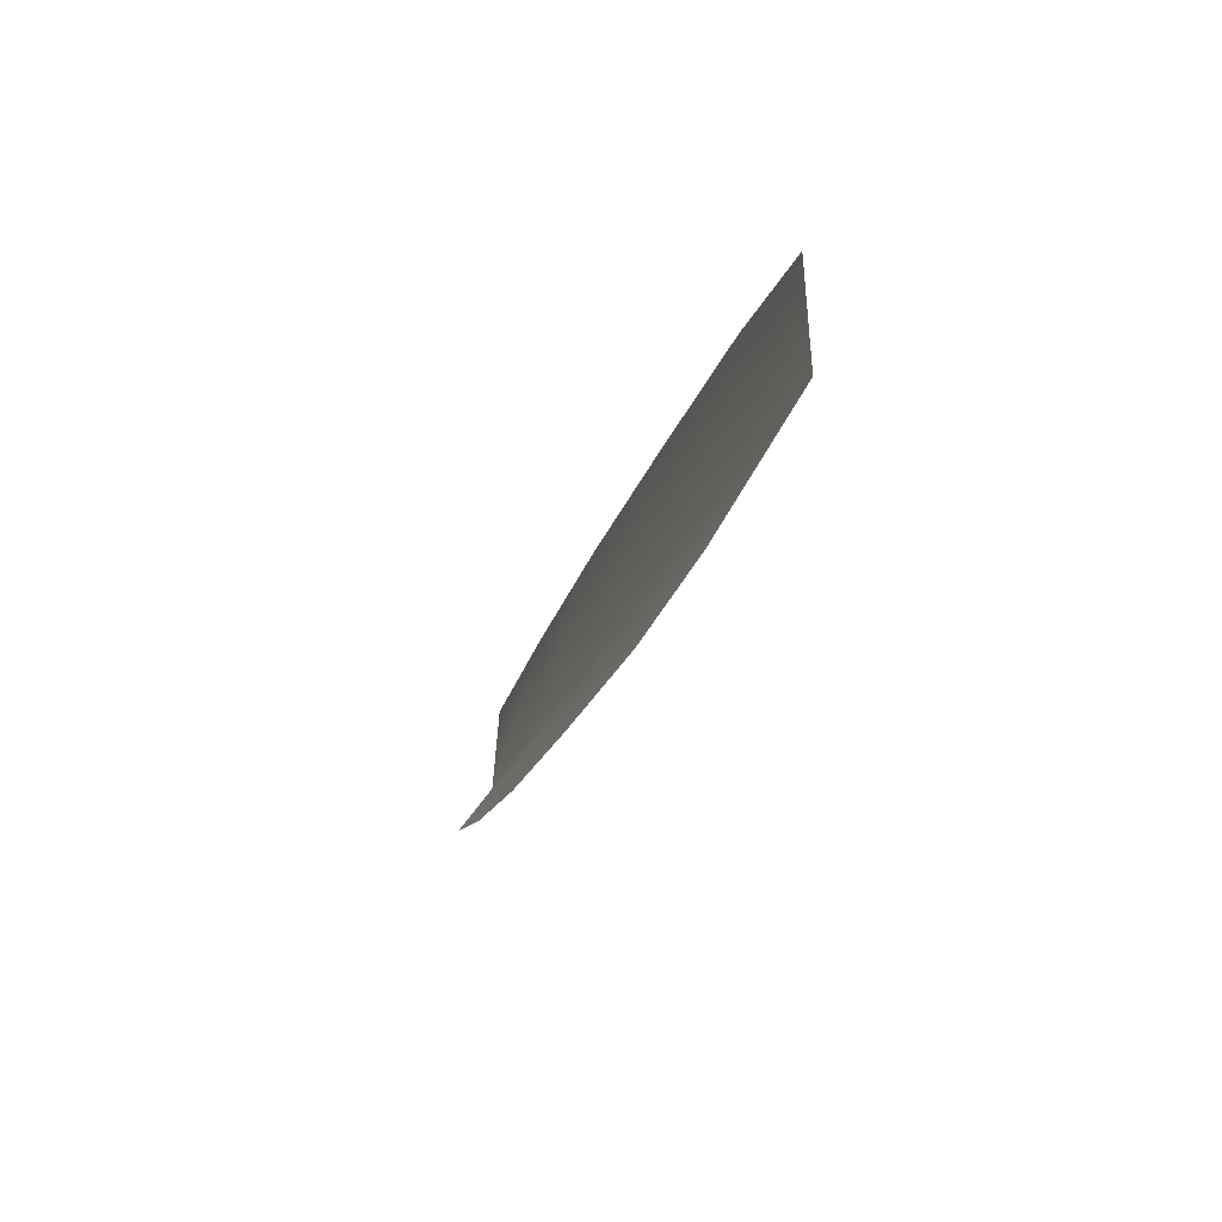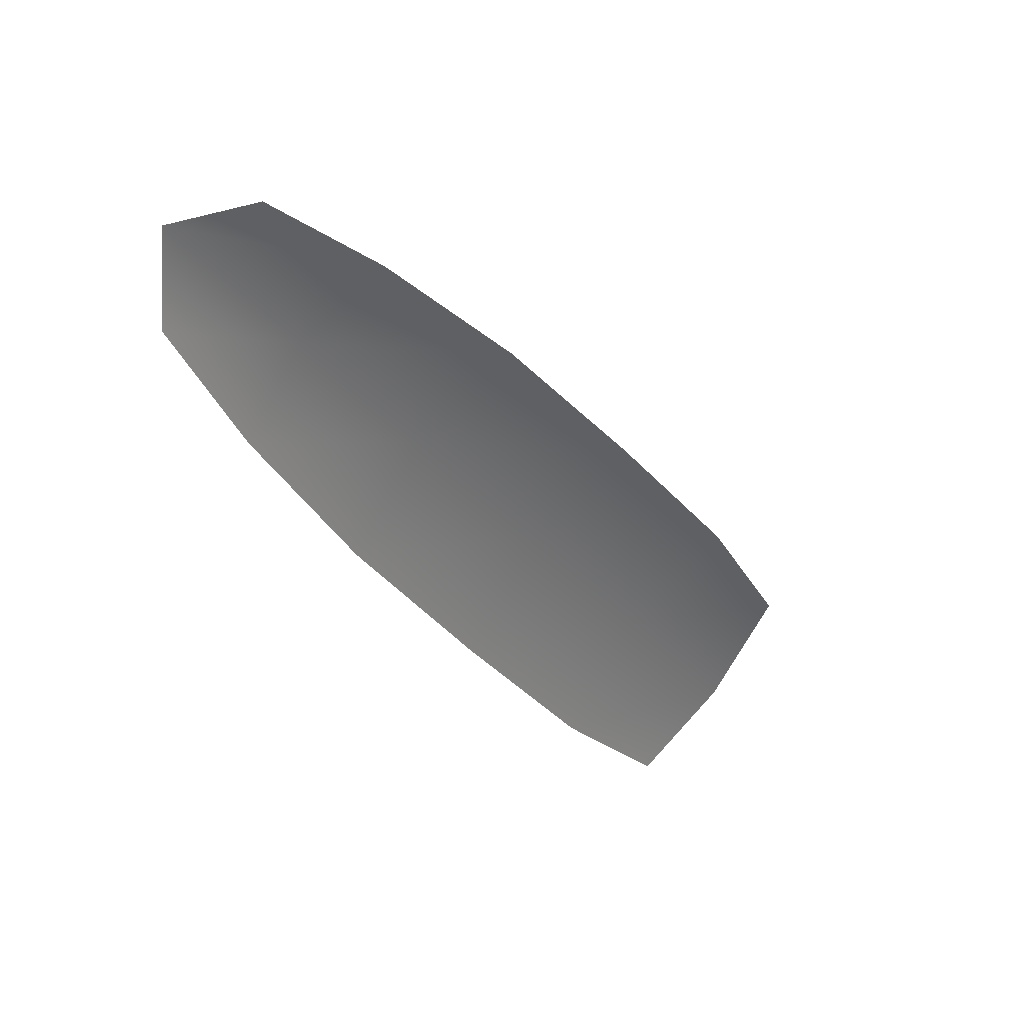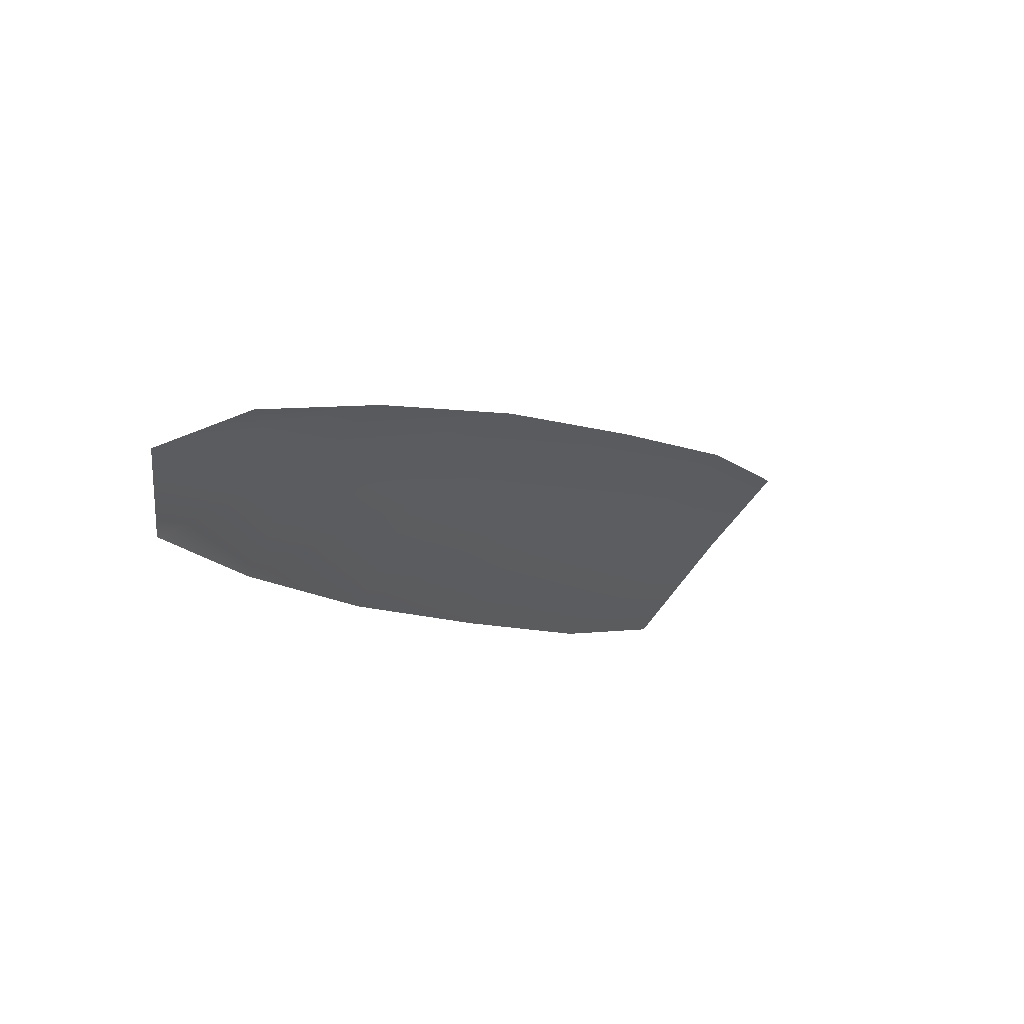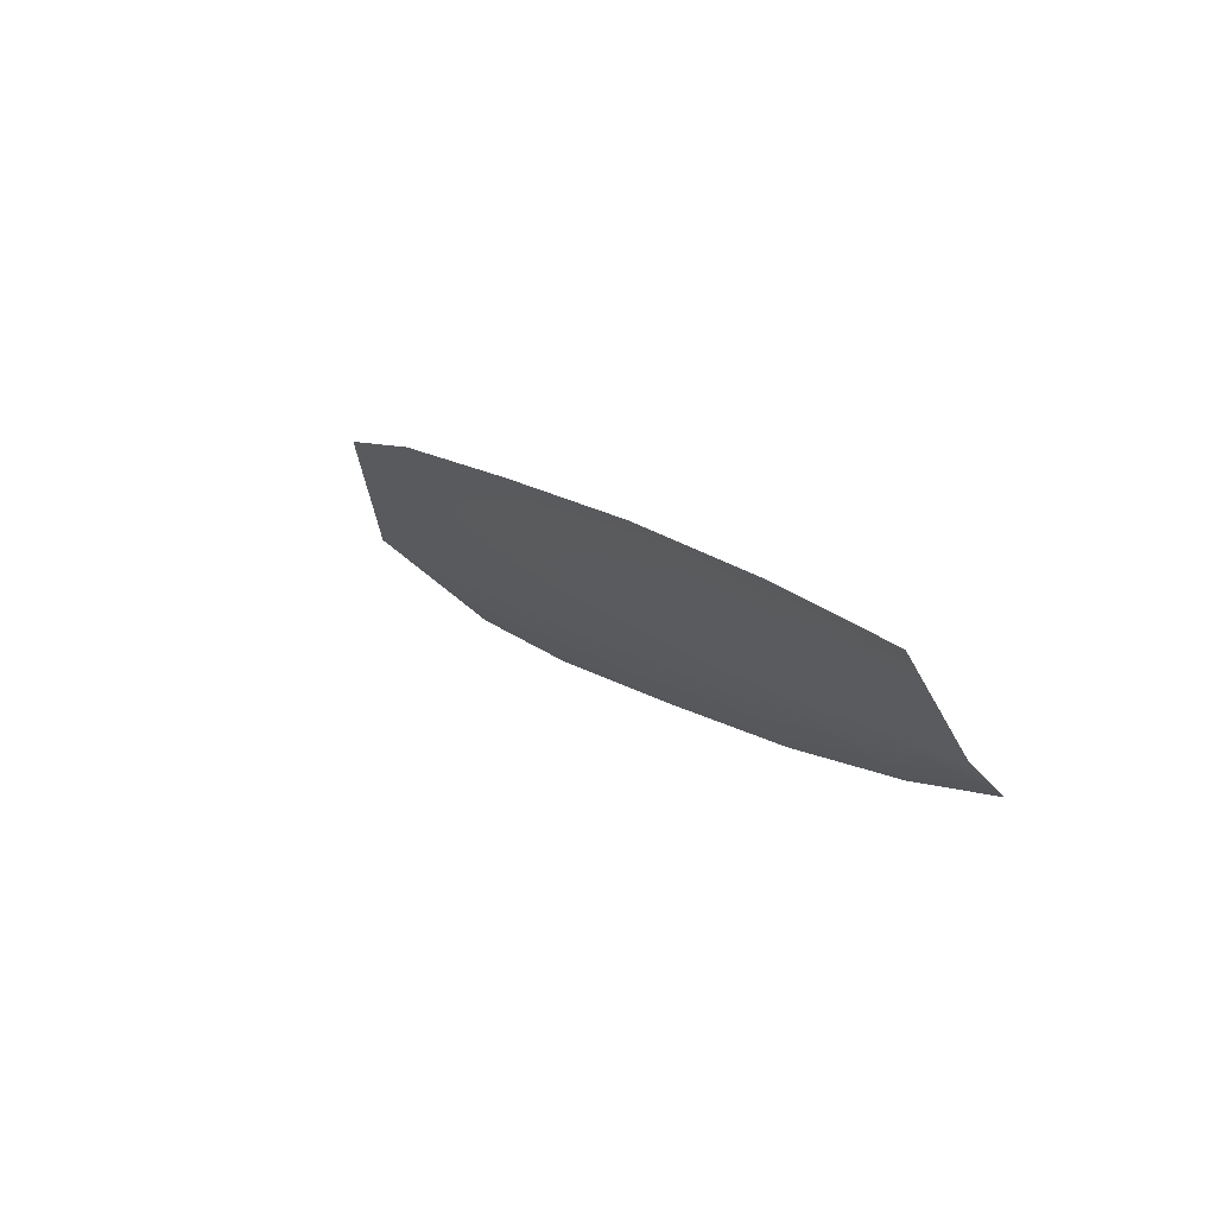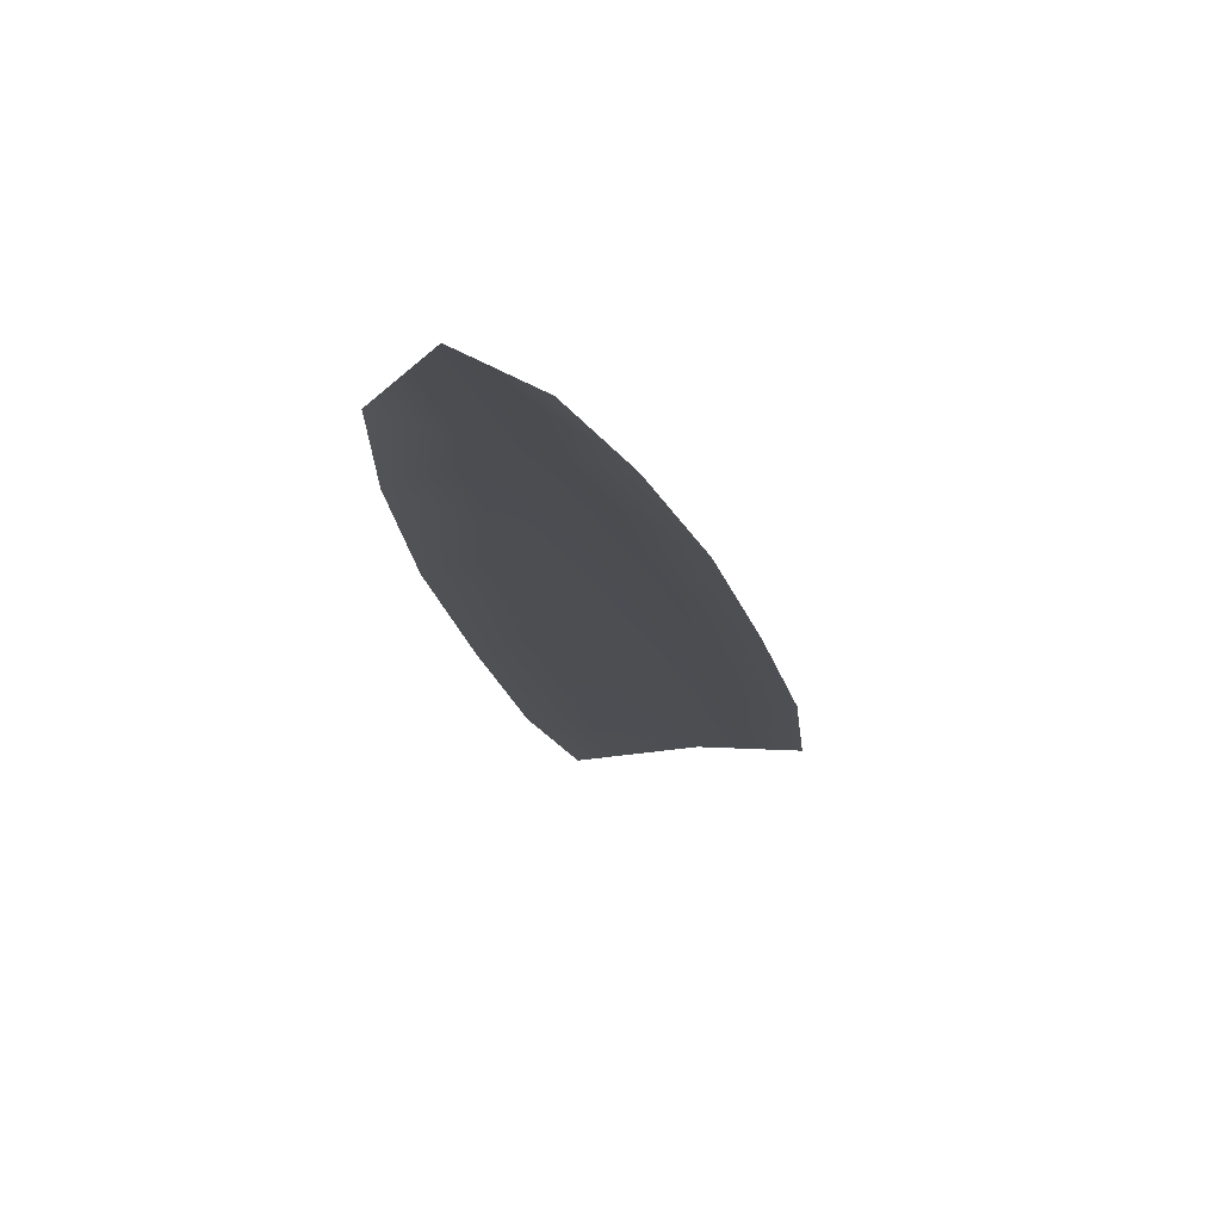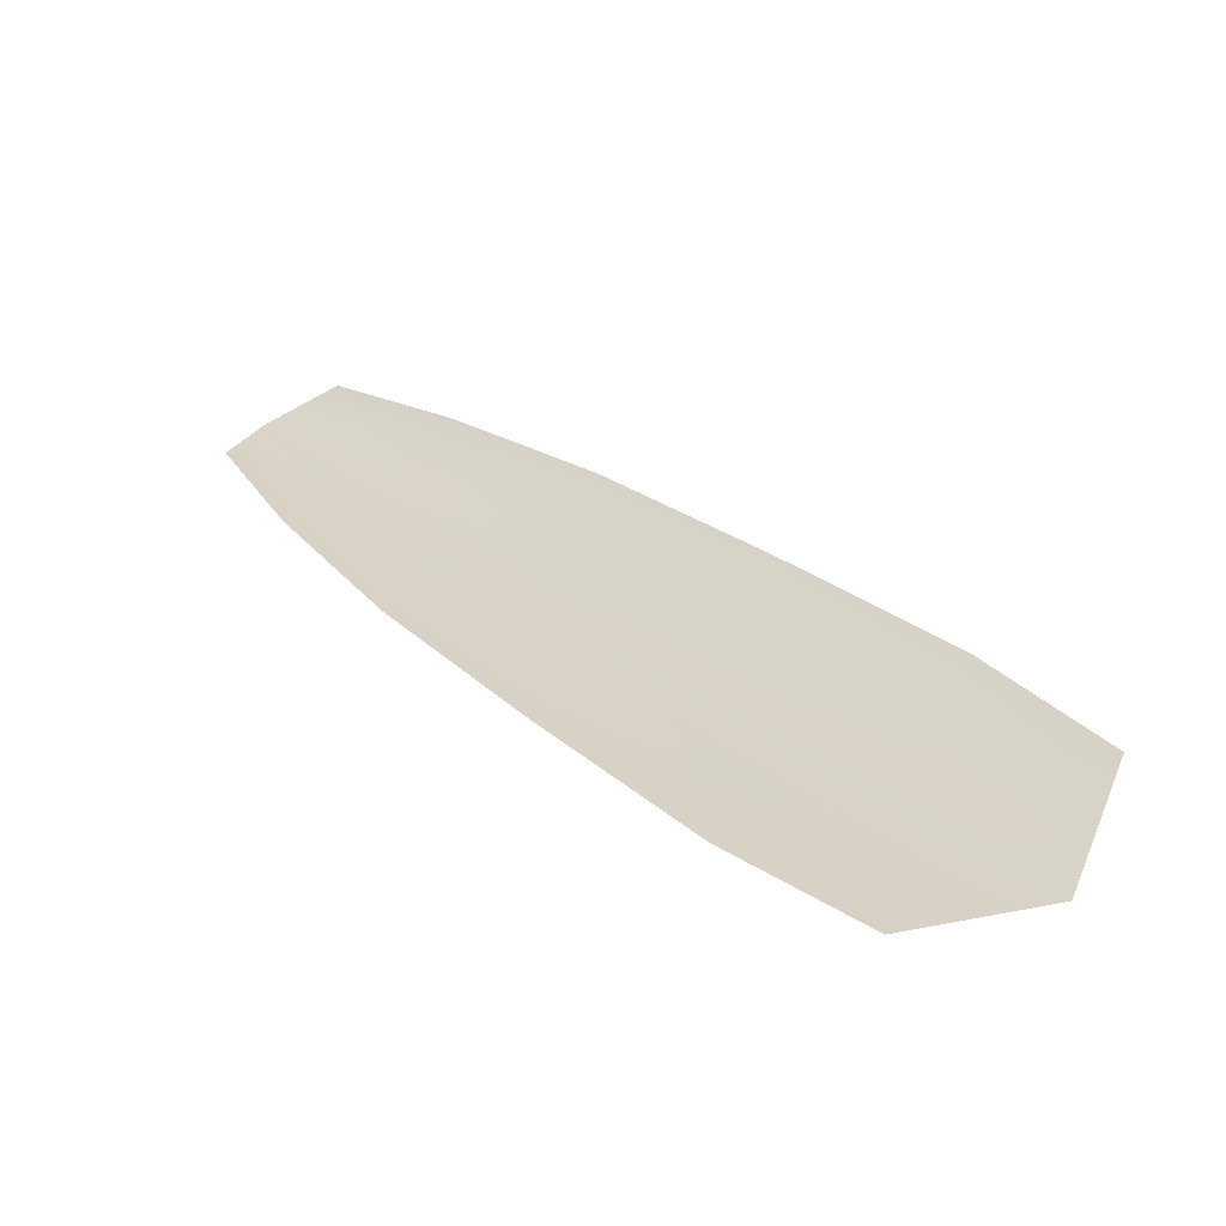
<metadata>
{"format":"obj","ext":"obj","renderer":"f3d","projection":"perspective","resolution":1024,"background":"white","views":[{"elev":-72.7,"azim":68.1,"up":"+Z"},{"elev":37.4,"azim":-40.3,"up":"+Z"},{"elev":58.6,"azim":-40.2,"up":"+Z"},{"elev":70.3,"azim":-132.8,"up":"+Z"},{"elev":-16.8,"azim":-26.9,"up":"+Y"},{"elev":-54.2,"azim":14.5,"up":"+Z"}]}
</metadata>
<code>
o feather_tail_secondary_001
v 0.006493 0.03105 -0.05395
v 0.003523 0.03105 -0.05622
v 0.004189 0.03172 -0.05401
v 0.009871 0.03105 -0.057
v 0.0139 0.03105 -0.06125
v 0.008596 0.03105 -0.0653
v 0.005567 0.03105 -0.06028
v 0.007719 0.03172 -0.05864
v 0.01125 0.03172 -0.06328
v 0.02488 0.03105 -0.07577
v 0.02221 0.03105 -0.07156
v 0.01812 0.03105 -0.06636
v 0.01239 0.03105 -0.07072
v 0.01632 0.03105 -0.07605
v 0.01968 0.03105 -0.07974
v 0.02328 0.03172 -0.07906
v 0.01927 0.03172 -0.0738
v 0.01526 0.03172 -0.06854
f 3 1 4 8
f 8 4 5 9
f 2 3 8 7
f 7 8 9 6
f 9 5 12 18
f 18 12 11 17
f 17 11 10 16
f 6 9 18 13
f 13 18 17 14
f 14 17 16 15

</code>
